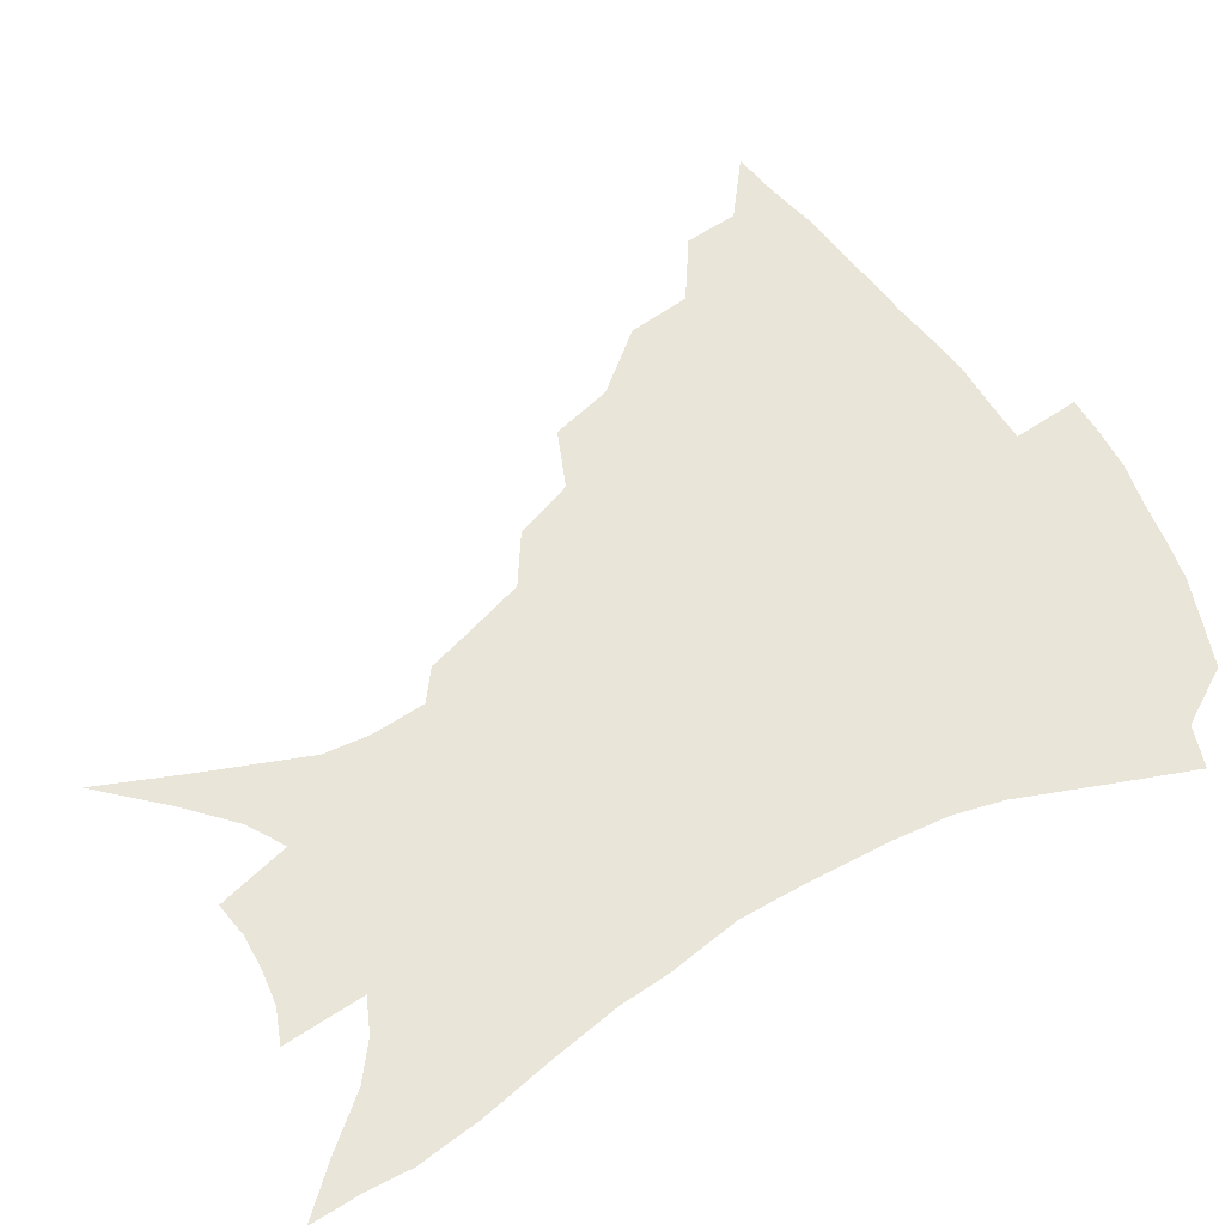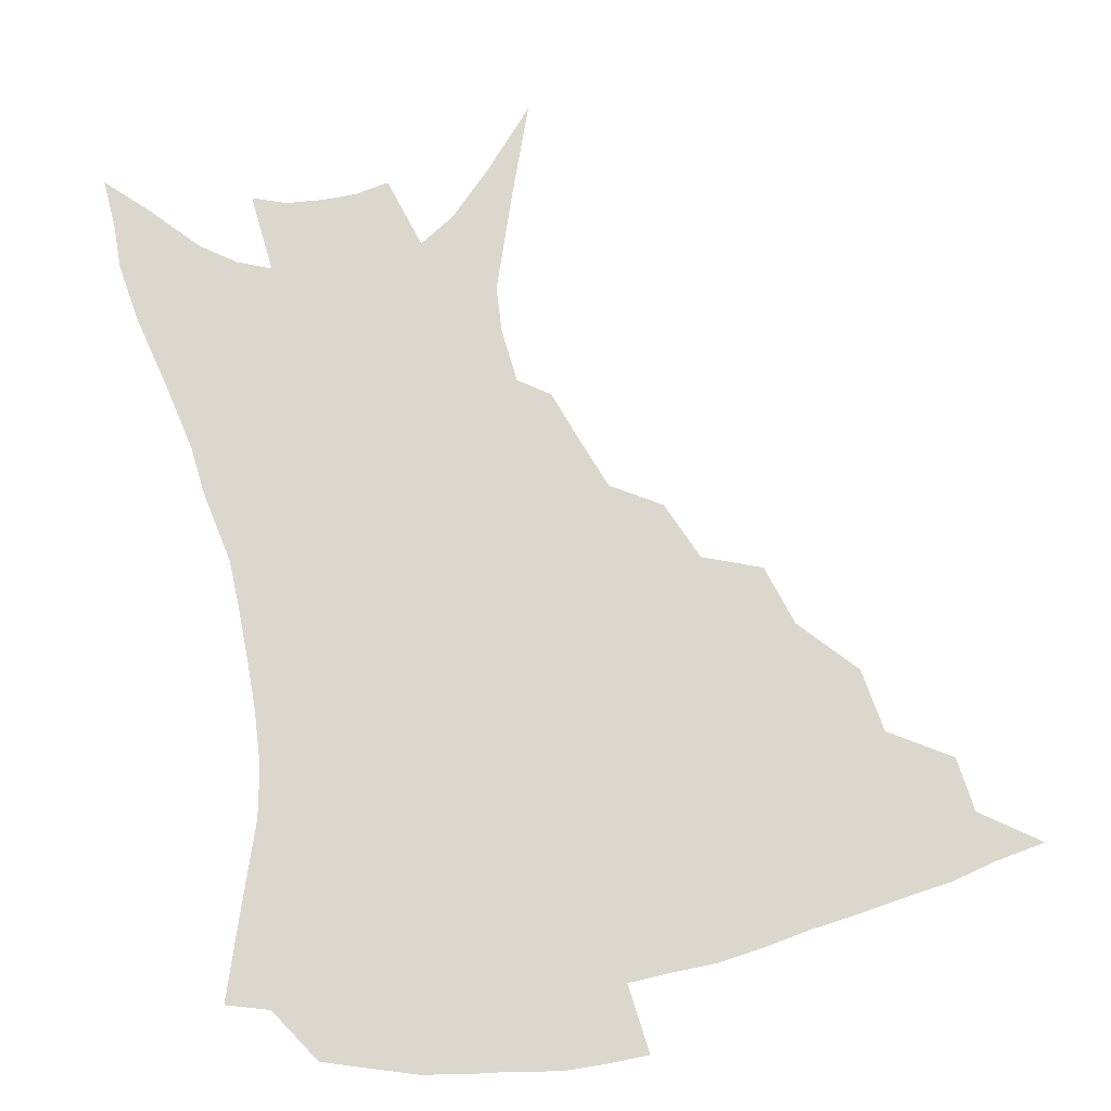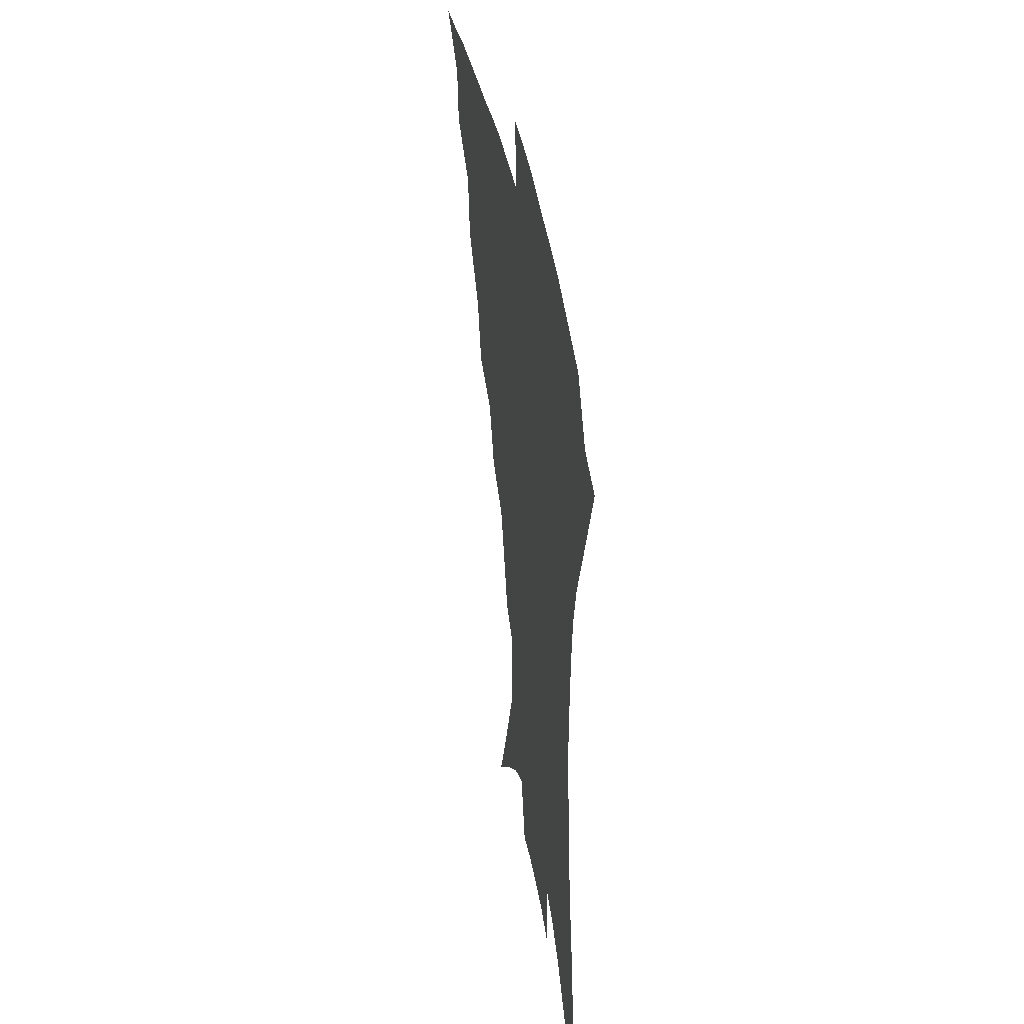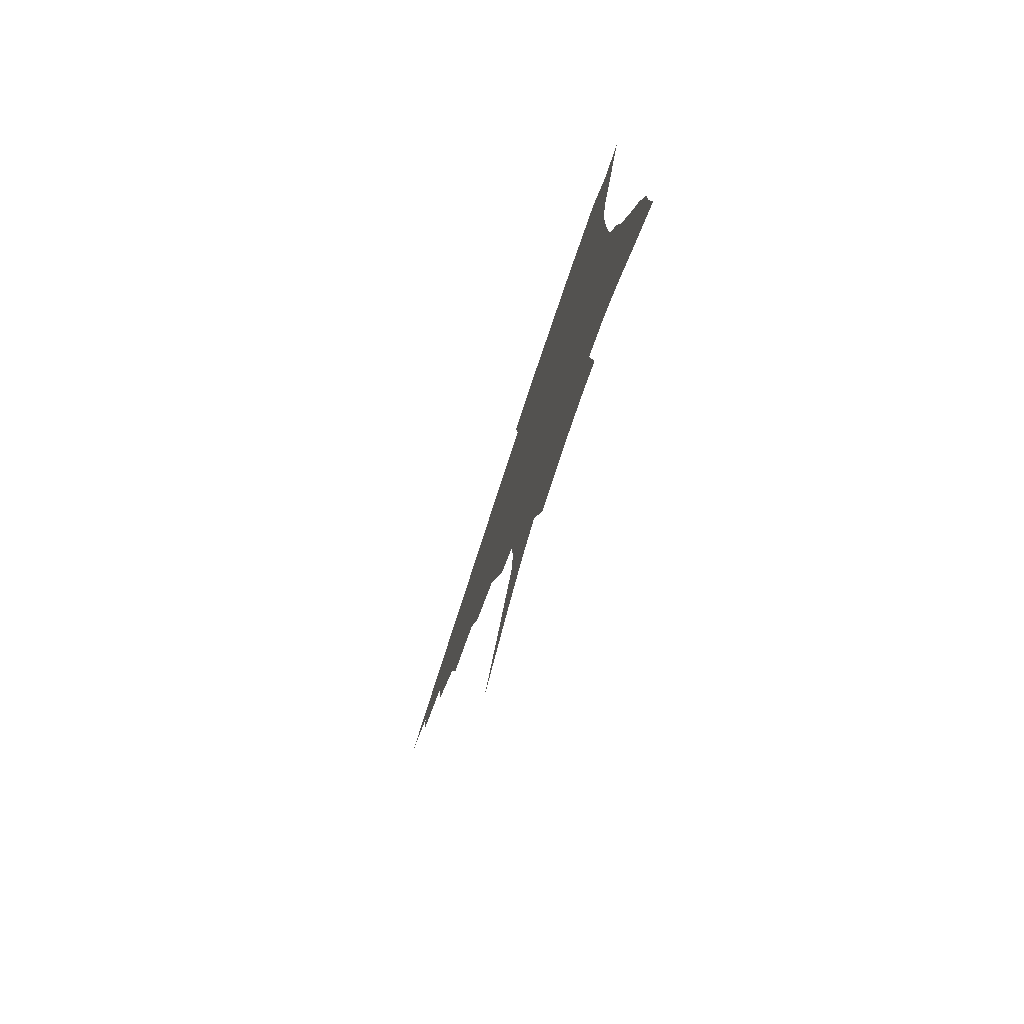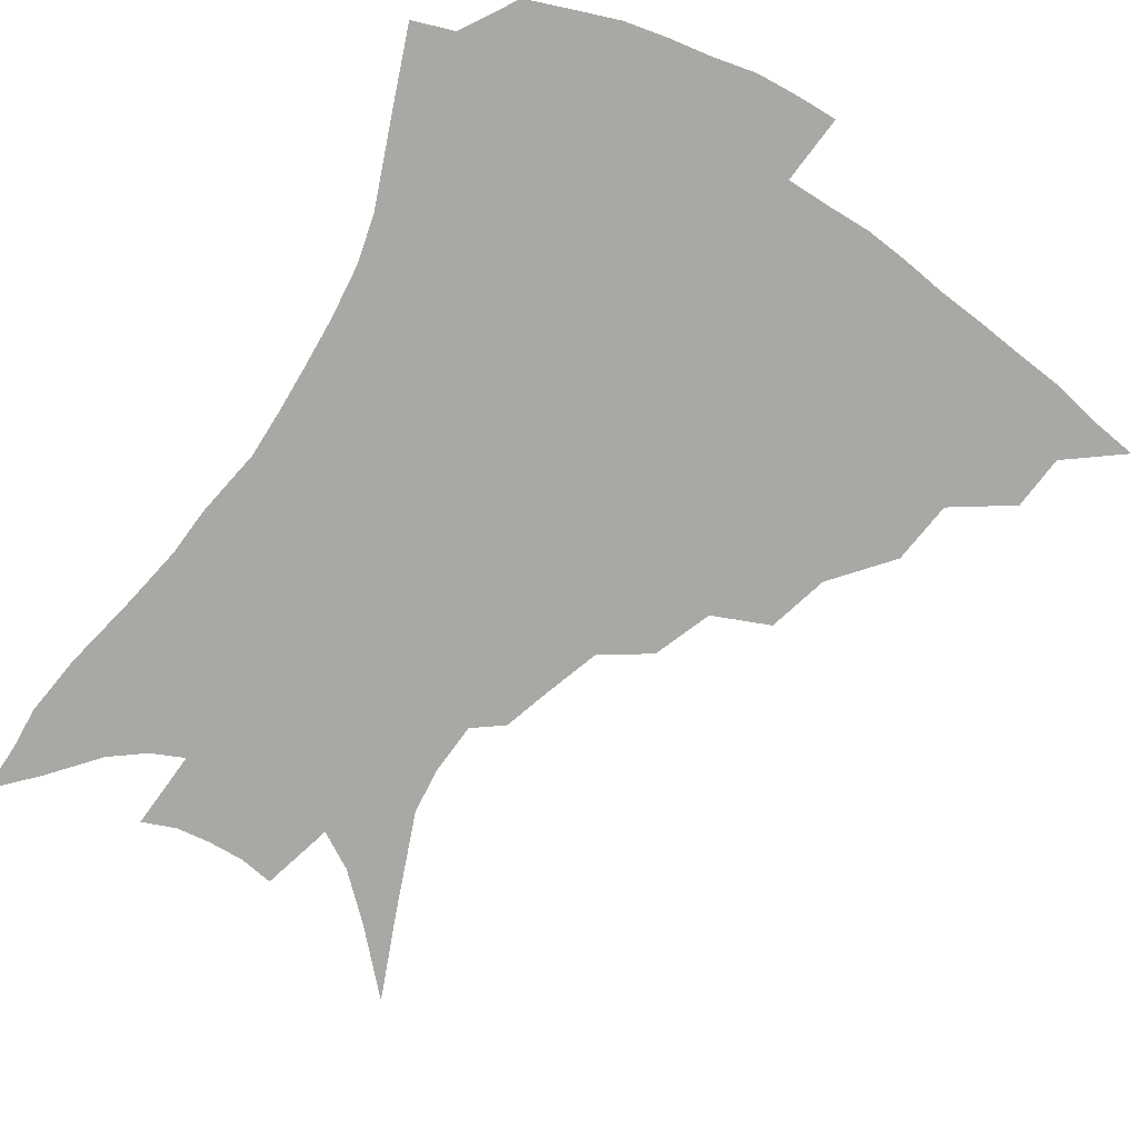
<metadata>
{"format":"obj","ext":"obj","renderer":"f3d","projection":"perspective","resolution":1024,"background":"white","views":[{"elev":57.9,"azim":59.8,"up":"+Z"},{"elev":73.0,"azim":167.8,"up":"+Z"},{"elev":41.6,"azim":80.0,"up":"+Y"},{"elev":-79.5,"azim":71.7,"up":"+Y"},{"elev":-75.0,"azim":148.3,"up":"+Z"}]}
</metadata>
<code>
v 436.8 381.1 0
v 457.3 349 0
v 455.5 367.1 0
v 452.9 383.5 0
v 479.7 314.9 0
v 477 336 0
v 474.4 353.9 0
v 471.4 369.9 0
v 468.8 387 0
v 501.9 275.2 0
v 496.2 295.7 0
v 495.9 324.6 0
v 493 341.7 0
v 489.9 357.1 0
v 487 372.8 0
v 484.8 388.7 0
v 528.6 247.6 0
v 520.9 267.4 0
v 515.6 290 0
v 513.8 314.7 0
v 510.4 329.7 0
v 507.7 345 0
v 505.3 359.9 0
v 503 374.8 0
v 500.4 390.7 0
v 556.4 202.3 0
v 551.4 217.7 0
v 544.7 237.2 0
v 537.6 260.7 0
v 532.7 282.1 0
v 529.1 300.3 0
v 527.1 319.5 0
v 524.5 333.6 0
v 522 347.7 0
v 519.8 362.2 0
v 517.8 376.9 0
v 515.8 392.2 0
v 542 98.16 0
v 553.6 127.4 0
v 566.4 161.3 0
v 567.8 176.7 0
v 566.4 194.9 0
v 562.7 212.1 0
v 557.8 231.7 0
v 552.4 248.1 0
v 547.7 272.5 0
v 544.3 289 0
v 541.8 306 0
v 540 322.3 0
v 538.2 336.4 0
v 535.9 349.9 0
v 534.2 364 0
v 532.6 378.6 0
v 530.8 394.5 0
v 560.8 118.5 0
v 570.7 147.2 0
v 575.2 167.4 0
v 575.4 186.6 0
v 573.4 207.5 0
v 569.8 224.3 0
v 565.6 238.1 0
v 561.6 260.2 0
v 558.2 277.3 0
v 555.9 294.9 0
v 554.4 311.3 0
v 553 325.6 0
v 551.9 338.7 0
v 550.7 352 0
v 548.3 365.6 0
v 547.5 379.6 0
v 545.4 396.1 0
v 575.4 132.5 0
v 582.5 158 0
v 583.7 175.7 0
v 582.9 195.8 0
v 580.9 215 0
v 577.5 230.9 0
v 574.2 247.4 0
v 571.3 267.8 0
v 569.1 284 0
v 567.5 299.3 0
v 566.3 313.4 0
v 565 326.4 0
v 565.8 341.9 0
v 564.4 353.7 0
v 563.9 366.4 0
v 561.7 380.7 0
v 560.2 396 0
v 587.8 139.9 0
v 592 164.1 0
v 591.9 184 0
v 590 199.9 0
v 588.9 218.9 0
v 585.5 236.7 0
v 583.3 252.4 0
v 581 273.4 0
v 579.5 286.1 0
v 578.6 301.6 0
v 578.5 317.1 0
v 577.7 329.2 0
v 577.7 341.9 0
v 577.1 354.4 0
v 576.7 367.2 0
v 575.9 380.4 0
v 574.3 396.2 0
v 572.2 418.9 0
v 594.5 115.5 0
v 598.8 145.9 0
v 600.4 165.5 0
v 599.6 185.2 0
v 599.2 191.1 0
v 596.4 222.2 0
v 594.4 236 0
v 592.1 258.9 0
v 590.8 274.5 0
v 590.1 290.2 0
v 589.6 304.1 0
v 589.8 318.5 0
v 590.1 331.3 0
v 589.9 342.5 0
v 590.3 355 0
v 589.9 367.7 0
v 589.1 381.6 0
v 587.8 398.3 0
v 585.8 418.8 0
v 606.2 117.4 0
v 608.5 146 0
v 609 168.4 0
v 608.2 185.8 0
v 607 207.7 0
v 604.4 225.9 0
v 603.1 241.2 0
v 601.4 259.3 0
v 600.5 275.9 0
v 600.2 290.1 0
v 600.3 303.1 0
v 600.7 317.9 0
v 601.3 330.5 0
v 602.3 343 0
v 602.7 355 0
v 603.1 367.4 0
v 602.6 381.6 0
v 601.8 397.5 0
v 599.7 418 0
v 617.9 117 0
v 618.2 145.5 0
v 617.5 169.4 0
v 616.5 189.5 0
v 615 208.6 0
v 613.1 224.4 0
v 611.4 244.5 0
v 610.7 258.9 0
v 610 275.8 0
v 610.1 290.2 0
v 610.8 304.7 0
v 611.7 317.9 0
v 613 331.1 0
v 614.1 342.7 0
v 615.1 354.4 0
v 615.9 366.8 0
v 616.3 380.2 0
v 616.3 394.7 0
v 614.2 414.9 0
v 629.4 115.7 0
v 628.5 140.6 0
v 626.5 167.2 0
v 625 188.5 0
v 623.2 208.3 0
v 621.3 227.5 0
v 620.7 241.5 0
v 619.6 259.5 0
v 619.4 274.8 0
v 619.8 290.1 0
v 620.8 302.9 0
v 622.1 317 0
v 623.7 329.9 0
v 625.4 341.2 0
v 627.9 353.5 0
v 629.4 365.2 0
v 629.8 378.3 0
v 630.2 392.5 0
v 628.3 412.7 0
v 640.6 111.4 0
v 638.8 138.3 0
v 636 163.6 0
v 633.2 189.2 0
v 631.9 206 0
v 630.5 222.9 0
v 629.5 239.3 0
v 628.8 255.9 0
v 629 270.7 0
v 629.5 286.2 0
v 630.5 301.1 0
v 632.2 317.1 0
v 634.3 327.9 0
v 636.3 338.8 0
v 639.5 352.4 0
v 641.6 363.6 0
v 643.1 375.7 0
v 644.5 388.3 0
v 642.4 409.8 0
v 649.8 133.5 0
v 646.3 157.5 0
v 643.2 181.5 0
v 641 201.5 0
v 639.1 220.4 0
v 638.4 236 0
v 638 251.6 0
v 638.5 265.4 0
v 638.6 283.4 0
v 639.8 299.7 0
v 641.9 312.8 0
v 644.5 325.9 0
v 647.4 337.7 0
v 650.4 349.9 0
v 653.2 361.5 0
v 655.5 373.4 0
v 657.1 386.3 0
v 656.9 404.8 0
v 661.2 124.8 0
v 658 147.5 0
v 653.8 172.9 0
v 652.3 190.8 0
v 649.1 212.7 0
v 648 229.6 0
v 647.4 245.8 0
v 647.4 261.3 0
v 647.7 278.1 0
v 648.9 294.4 0
v 651.3 307.5 0
v 654 323.2 0
v 657.6 334.3 0
v 661.2 347.3 0
v 664.7 358.8 0
v 667.9 370.7 0
v 669.9 384.3 0
v 671.5 399.5 0
v 675.3 108.7 0
v 671.5 132.8 0
v 666.7 158.7 0
v 664.2 179.1 0
v 660.4 201.4 0
v 659.1 218.4 0
v 659 233.7 0
v 657.5 252.4 0
v 657.1 270.8 0
v 658.5 285.6 0
v 660.4 301.1 0
v 662.9 317.3 0
v 667.3 328.7 0
v 671.5 343.5 0
v 676.1 355 0
v 680.2 367.6 0
v 683 381.1 0
v 688.5 95.04 0
v 687.9 112.1 0
v 688.5 126.8 0
v 685.7 147.8 0
v 680.1 173.6 0
v 675.9 195.9 0
v 674.5 212.3 0
v 670.3 236.2 0
v 670.2 252.2 0
v 670.5 268.8 0
v 671.1 286.8 0
v 672.8 305.3 0
v 676.5 321.4 0
v 681.6 335.3 0
v 687.4 350.8 0
v 692.2 364 0
v 696.8 376.5 0
v 721 391 0
f 3 4 1
f 6 7 2
f 2 7 3
f 7 8 3
f 3 8 4
f 8 9 4
f 11 12 5
f 5 12 6
f 12 13 6
f 6 13 7
f 13 14 7
f 7 14 8
f 14 15 8
f 8 15 9
f 15 16 9
f 18 19 10
f 10 19 11
f 19 20 11
f 11 20 12
f 20 21 12
f 12 21 13
f 21 22 13
f 13 22 14
f 22 23 14
f 14 23 15
f 23 24 15
f 15 24 16
f 24 25 16
f 28 29 17
f 17 29 18
f 29 30 18
f 18 30 19
f 30 31 19
f 19 31 20
f 31 32 20
f 20 32 21
f 32 33 21
f 21 33 22
f 33 34 22
f 22 34 23
f 34 35 23
f 23 35 24
f 35 36 24
f 24 36 25
f 36 37 25
f 42 43 26
f 26 43 27
f 43 44 27
f 27 44 28
f 44 45 28
f 28 45 29
f 45 46 29
f 29 46 30
f 46 47 30
f 30 47 31
f 47 48 31
f 31 48 32
f 48 49 32
f 32 49 33
f 49 50 33
f 33 50 34
f 50 51 34
f 34 51 35
f 51 52 35
f 35 52 36
f 52 53 36
f 36 53 37
f 53 54 37
f 38 55 39
f 55 56 39
f 39 56 40
f 56 57 40
f 40 57 41
f 57 58 41
f 41 58 42
f 58 59 42
f 42 59 43
f 59 60 43
f 43 60 44
f 60 61 44
f 44 61 45
f 61 62 45
f 45 62 46
f 62 63 46
f 46 63 47
f 63 64 47
f 47 64 48
f 64 65 48
f 48 65 49
f 65 66 49
f 49 66 50
f 66 67 50
f 50 67 51
f 67 68 51
f 51 68 52
f 68 69 52
f 52 69 53
f 69 70 53
f 53 70 54
f 70 71 54
f 55 72 56
f 72 73 56
f 56 73 57
f 73 74 57
f 57 74 58
f 74 75 58
f 58 75 59
f 75 76 59
f 59 76 60
f 76 77 60
f 60 77 61
f 77 78 61
f 61 78 62
f 78 79 62
f 62 79 63
f 79 80 63
f 63 80 64
f 80 81 64
f 64 81 65
f 81 82 65
f 65 82 66
f 82 83 66
f 66 83 67
f 83 84 67
f 67 84 68
f 84 85 68
f 68 85 69
f 85 86 69
f 69 86 70
f 86 87 70
f 70 87 71
f 87 88 71
f 72 89 73
f 89 90 73
f 73 90 74
f 90 91 74
f 74 91 75
f 91 92 75
f 75 92 76
f 92 93 76
f 76 93 77
f 93 94 77
f 77 94 78
f 94 95 78
f 78 95 79
f 95 96 79
f 79 96 80
f 96 97 80
f 80 97 81
f 97 98 81
f 81 98 82
f 98 99 82
f 82 99 83
f 99 100 83
f 83 100 84
f 100 101 84
f 84 101 85
f 101 102 85
f 85 102 86
f 102 103 86
f 86 103 87
f 103 104 87
f 87 104 88
f 104 105 88
f 107 108 89
f 89 108 90
f 108 109 90
f 90 109 91
f 109 110 91
f 91 110 92
f 110 111 92
f 92 111 93
f 111 112 93
f 93 112 94
f 112 113 94
f 94 113 95
f 113 114 95
f 95 114 96
f 114 115 96
f 96 115 97
f 115 116 97
f 97 116 98
f 116 117 98
f 98 117 99
f 117 118 99
f 99 118 100
f 118 119 100
f 100 119 101
f 119 120 101
f 101 120 102
f 120 121 102
f 102 121 103
f 121 122 103
f 103 122 104
f 122 123 104
f 104 123 105
f 123 124 105
f 105 124 106
f 124 125 106
f 107 126 108
f 126 127 108
f 108 127 109
f 127 128 109
f 109 128 110
f 128 129 110
f 110 129 111
f 129 130 111
f 111 130 112
f 130 131 112
f 112 131 113
f 131 132 113
f 113 132 114
f 132 133 114
f 114 133 115
f 133 134 115
f 115 134 116
f 134 135 116
f 116 135 117
f 135 136 117
f 117 136 118
f 136 137 118
f 118 137 119
f 137 138 119
f 119 138 120
f 138 139 120
f 120 139 121
f 139 140 121
f 121 140 122
f 140 141 122
f 122 141 123
f 141 142 123
f 123 142 124
f 142 143 124
f 124 143 125
f 143 144 125
f 126 145 127
f 145 146 127
f 127 146 128
f 146 147 128
f 128 147 129
f 147 148 129
f 129 148 130
f 148 149 130
f 130 149 131
f 149 150 131
f 131 150 132
f 150 151 132
f 132 151 133
f 151 152 133
f 133 152 134
f 152 153 134
f 134 153 135
f 153 154 135
f 135 154 136
f 154 155 136
f 136 155 137
f 155 156 137
f 137 156 138
f 156 157 138
f 138 157 139
f 157 158 139
f 139 158 140
f 158 159 140
f 140 159 141
f 159 160 141
f 141 160 142
f 160 161 142
f 142 161 143
f 161 162 143
f 143 162 144
f 162 163 144
f 145 164 146
f 164 165 146
f 146 165 147
f 165 166 147
f 147 166 148
f 166 167 148
f 148 167 149
f 167 168 149
f 149 168 150
f 168 169 150
f 150 169 151
f 169 170 151
f 151 170 152
f 170 171 152
f 152 171 153
f 171 172 153
f 153 172 154
f 172 173 154
f 154 173 155
f 173 174 155
f 155 174 156
f 174 175 156
f 156 175 157
f 175 176 157
f 157 176 158
f 176 177 158
f 158 177 159
f 177 178 159
f 159 178 160
f 178 179 160
f 160 179 161
f 179 180 161
f 161 180 162
f 180 181 162
f 162 181 163
f 181 182 163
f 164 183 165
f 183 184 165
f 165 184 166
f 184 185 166
f 166 185 167
f 185 186 167
f 167 186 168
f 186 187 168
f 168 187 169
f 187 188 169
f 169 188 170
f 188 189 170
f 170 189 171
f 189 190 171
f 171 190 172
f 190 191 172
f 172 191 173
f 191 192 173
f 173 192 174
f 192 193 174
f 174 193 175
f 193 194 175
f 175 194 176
f 194 195 176
f 176 195 177
f 195 196 177
f 177 196 178
f 196 197 178
f 178 197 179
f 197 198 179
f 179 198 180
f 198 199 180
f 180 199 181
f 199 200 181
f 181 200 182
f 200 201 182
f 184 202 185
f 202 203 185
f 185 203 186
f 203 204 186
f 186 204 187
f 204 205 187
f 187 205 188
f 205 206 188
f 188 206 189
f 206 207 189
f 189 207 190
f 207 208 190
f 190 208 191
f 208 209 191
f 191 209 192
f 209 210 192
f 192 210 193
f 210 211 193
f 193 211 194
f 211 212 194
f 194 212 195
f 212 213 195
f 195 213 196
f 213 214 196
f 196 214 197
f 214 215 197
f 197 215 198
f 215 216 198
f 198 216 199
f 216 217 199
f 199 217 200
f 217 218 200
f 200 218 201
f 218 219 201
f 202 220 203
f 220 221 203
f 203 221 204
f 221 222 204
f 204 222 205
f 222 223 205
f 205 223 206
f 223 224 206
f 206 224 207
f 224 225 207
f 207 225 208
f 225 226 208
f 208 226 209
f 226 227 209
f 209 227 210
f 227 228 210
f 210 228 211
f 228 229 211
f 211 229 212
f 229 230 212
f 212 230 213
f 230 231 213
f 213 231 214
f 231 232 214
f 214 232 215
f 232 233 215
f 215 233 216
f 233 234 216
f 216 234 217
f 234 235 217
f 217 235 218
f 235 236 218
f 218 236 219
f 236 237 219
f 220 238 221
f 238 239 221
f 221 239 222
f 239 240 222
f 222 240 223
f 240 241 223
f 223 241 224
f 241 242 224
f 224 242 225
f 242 243 225
f 225 243 226
f 243 244 226
f 226 244 227
f 244 245 227
f 227 245 228
f 245 246 228
f 228 246 229
f 246 247 229
f 229 247 230
f 247 248 230
f 230 248 231
f 248 249 231
f 231 249 232
f 249 250 232
f 232 250 233
f 250 251 233
f 233 251 234
f 251 252 234
f 234 252 235
f 252 253 235
f 235 253 236
f 253 254 236
f 236 254 237
f 238 255 239
f 255 256 239
f 239 256 240
f 256 257 240
f 240 257 241
f 257 258 241
f 241 258 242
f 258 259 242
f 242 259 243
f 259 260 243
f 243 260 244
f 260 261 244
f 244 261 245
f 261 262 245
f 245 262 246
f 262 263 246
f 246 263 247
f 263 264 247
f 247 264 248
f 264 265 248
f 248 265 249
f 265 266 249
f 249 266 250
f 266 267 250
f 250 267 251
f 267 268 251
f 251 268 252
f 268 269 252
f 252 269 253
f 269 270 253
f 253 270 254
f 270 271 254

</code>
